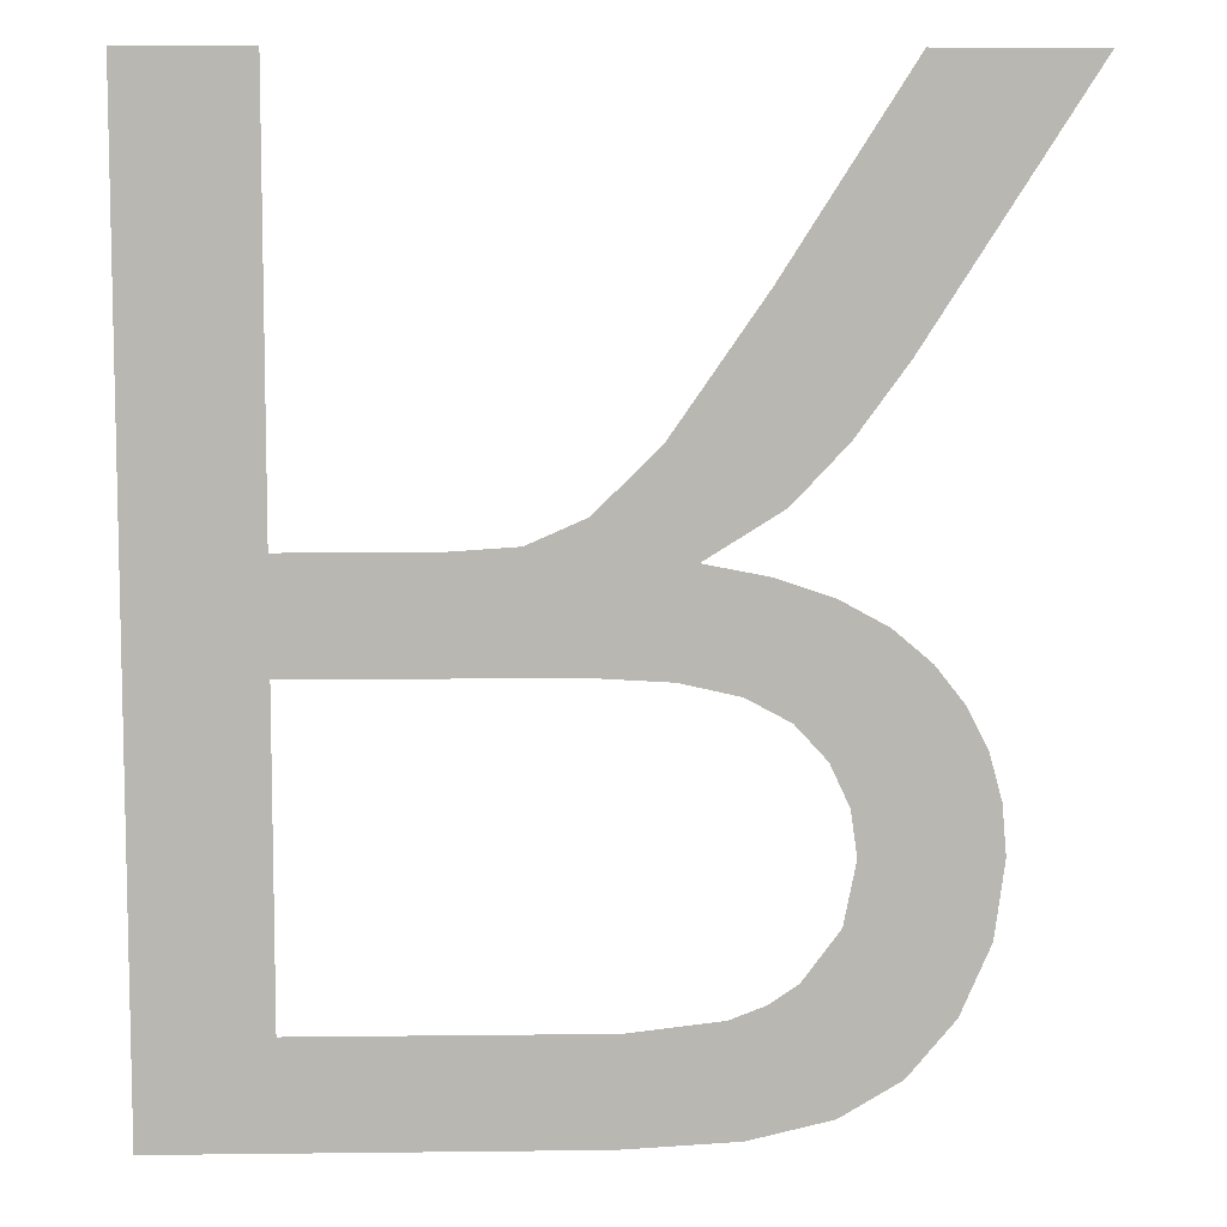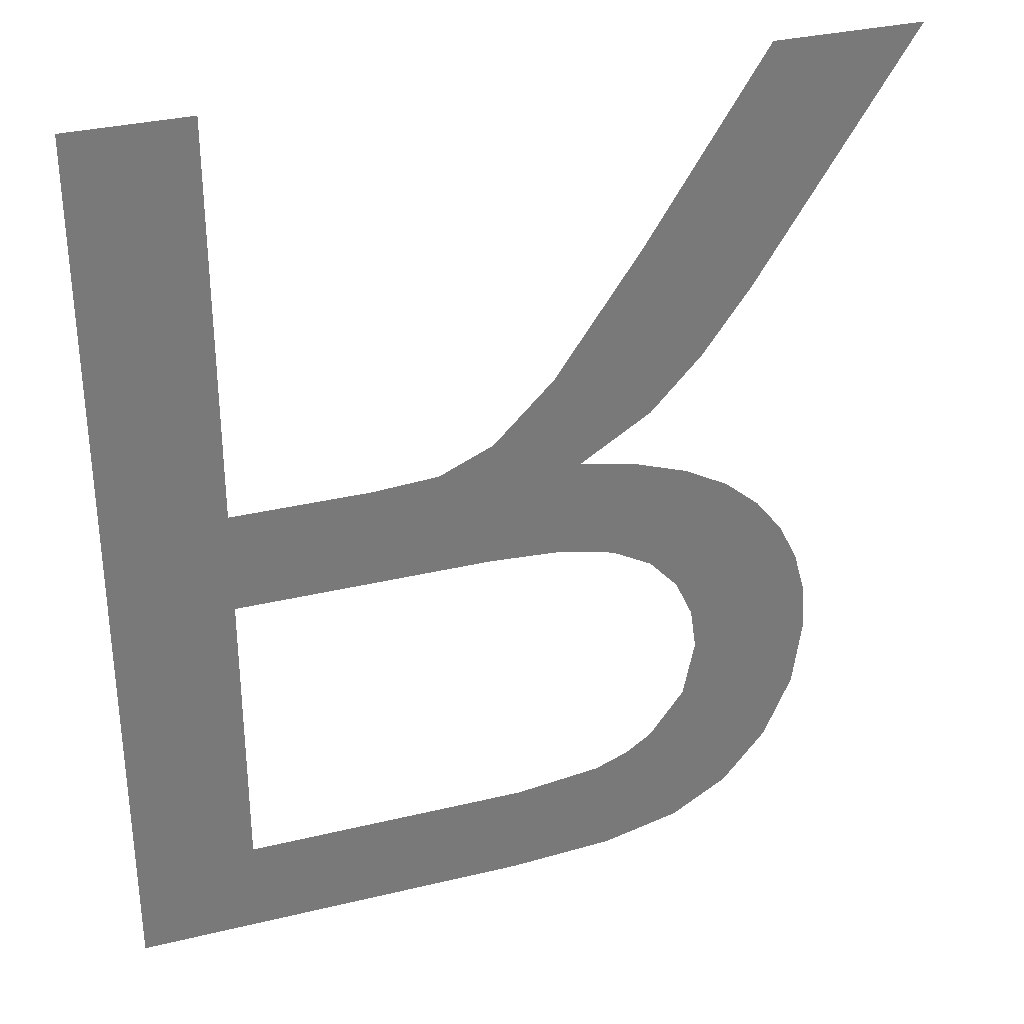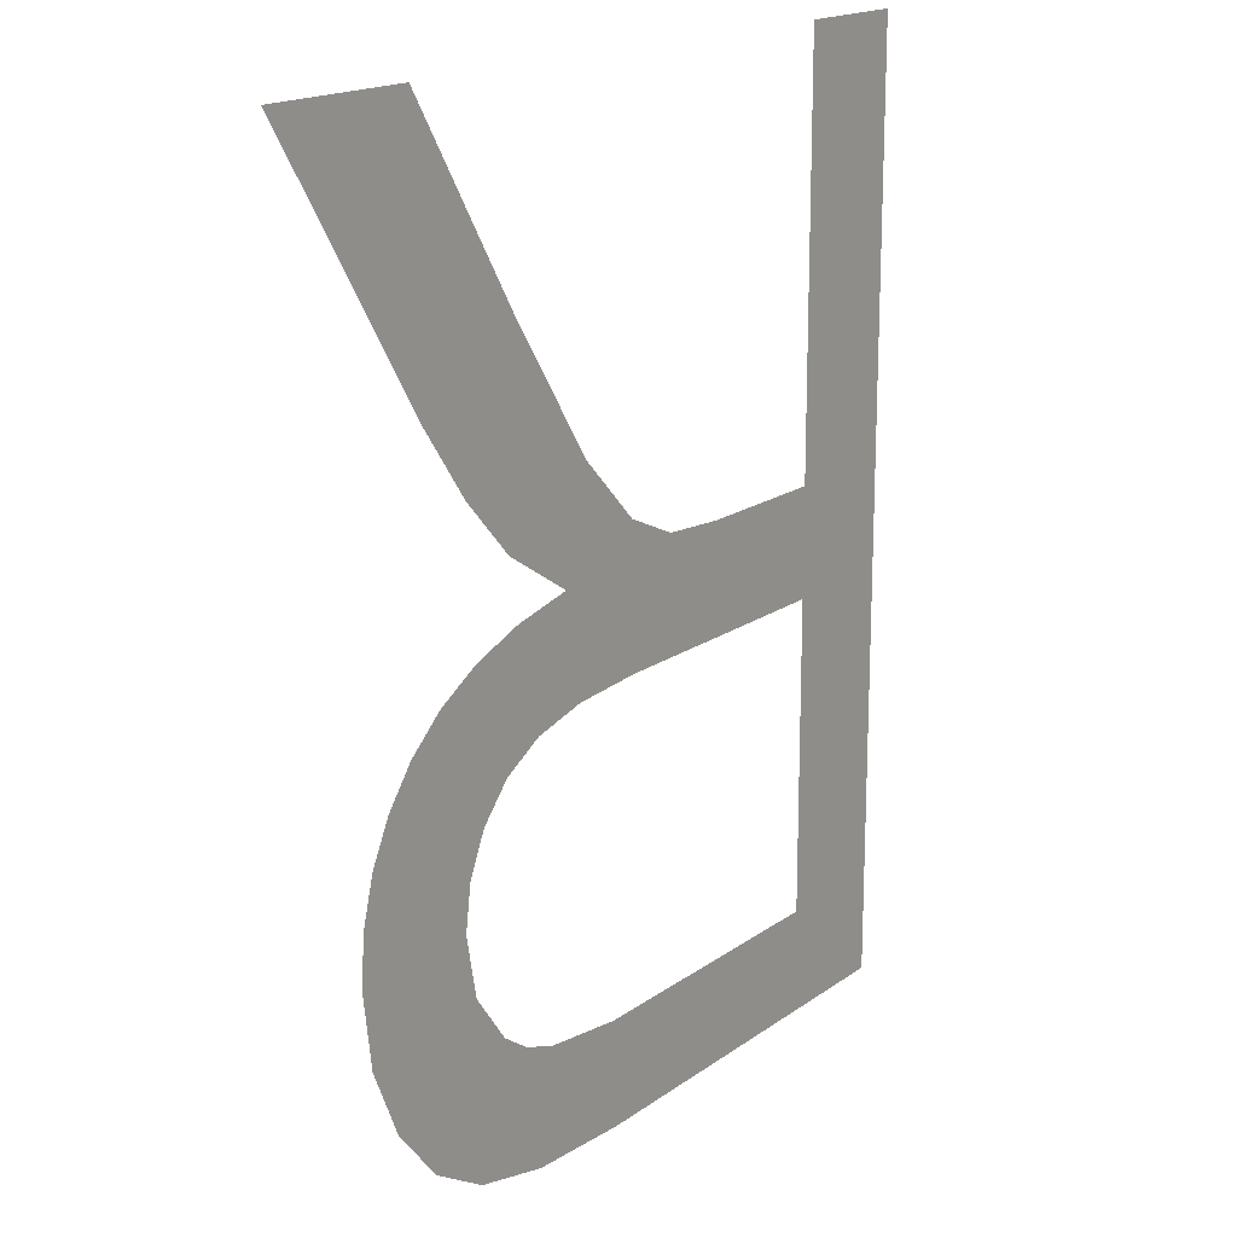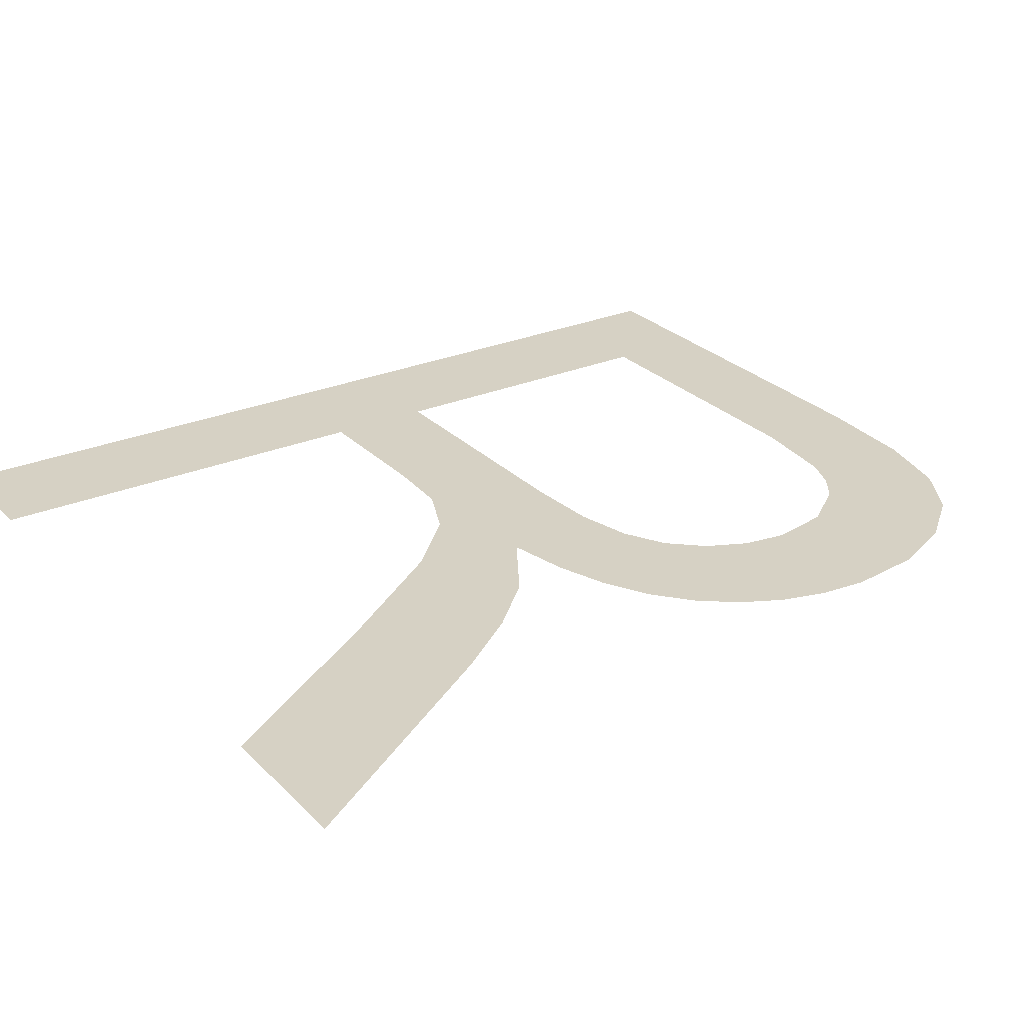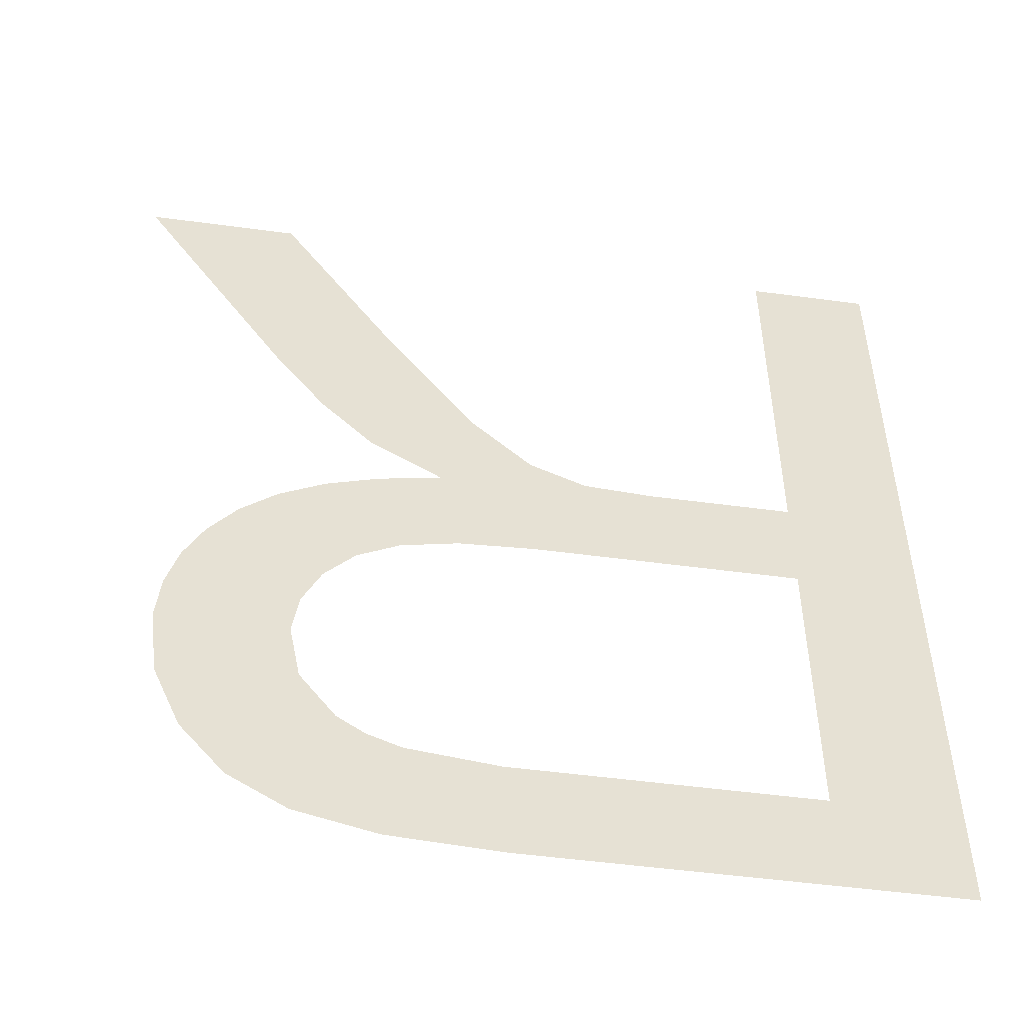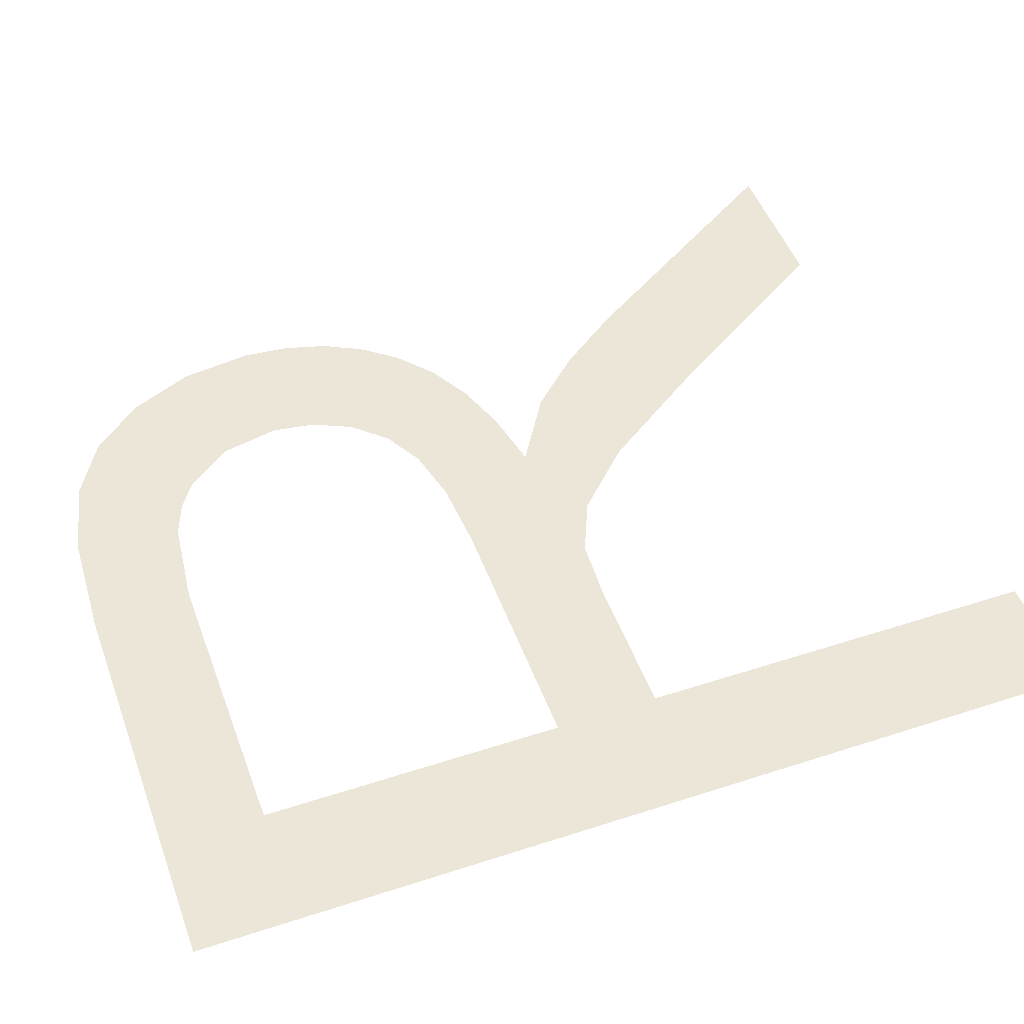
<metadata>
{"format":"obj","ext":"obj","renderer":"f3d","projection":"perspective","resolution":1024,"background":"white","views":[{"elev":8.1,"azim":-1.9,"up":"+Z"},{"elev":32.6,"azim":-18.6,"up":"+Z"},{"elev":17.4,"azim":125.8,"up":"+Z"},{"elev":26.8,"azim":56.3,"up":"+Y"},{"elev":-51.5,"azim":171.7,"up":"+Z"},{"elev":49.1,"azim":-109.9,"up":"+Y"}]}
</metadata>
<code>
o #ID1702
v -0.2291 0.01049 0.01456
v -0.228 0.01049 0.0155
v -0.2291 0.01049 0.02304
v -0.2253 0.01049 0.01456
v -0.2253 0.01049 0.0155
v -0.2243 0.01049 0.01461
v -0.2245 0.01049 0.01559
v -0.2242 0.01049 0.01571
v -0.2236 0.01049 0.01479
v -0.2239 0.01049 0.01588
v -0.2236 0.01049 0.01632
v -0.2231 0.01049 0.0151
v -0.2235 0.01049 0.01687
v -0.2232 0.01049 0.01868
v -0.2229 0.01049 0.0184
v -0.2227 0.01049 0.01559
v -0.2226 0.01049 0.01807
v -0.2224 0.01049 0.0162
v -0.2225 0.01049 0.0177
v -0.2224 0.01049 0.01731
v -0.2223 0.01049 0.01687
v -0.2244 0.01049 0.01814
v -0.2247 0.01049 0.01918
v -0.2249 0.01049 0.01826
v -0.2241 0.01049 0.01907
v -0.224 0.01049 0.01794
v -0.2236 0.01049 0.0189
v -0.2237 0.01049 0.01763
v -0.2235 0.01049 0.01727
v -0.2256 0.01049 0.0183
v -0.228 0.01049 0.01928
v -0.228 0.01049 0.0183
v -0.2267 0.01049 0.01928
v -0.226 0.01049 0.01932
v -0.2255 0.01049 0.01954
v -0.225 0.01049 0.02011
v -0.2242 0.01049 0.02128
v -0.224 0.01049 0.01961
v -0.223 0.01049 0.02304
v -0.2235 0.01049 0.02011
v -0.2231 0.01049 0.02073
v -0.2216 0.01049 0.02304
v -0.228 0.01049 0.02304
v -0.228 0.01049 0.01928
v -0.228 0.01049 0.0183
v -0.228 0.01049 0.02304
v -0.228 0.01049 0.0155
v -0.2291 0.01049 0.02304
v -0.2216 0.01049 0.02304
v -0.2231 0.01049 0.02073
v -0.223 0.01049 0.02304
v -0.2235 0.01049 0.02011
v -0.224 0.01049 0.01961
v -0.2242 0.01049 0.02128
v -0.2247 0.01049 0.01918
v -0.225 0.01049 0.02011
v -0.2249 0.01049 0.01826
v -0.2255 0.01049 0.01954
v -0.2256 0.01049 0.0183
v -0.226 0.01049 0.01932
v -0.2267 0.01049 0.01928
v -0.2235 0.01049 0.01687
v -0.2235 0.01049 0.01727
v -0.2232 0.01049 0.01868
v -0.2236 0.01049 0.0189
v -0.2237 0.01049 0.01763
v -0.224 0.01049 0.01794
v -0.2241 0.01049 0.01907
v -0.2244 0.01049 0.01814
v -0.2223 0.01049 0.01687
v -0.2224 0.01049 0.0162
v -0.2224 0.01049 0.01731
v -0.2225 0.01049 0.0177
v -0.2226 0.01049 0.01807
v -0.2227 0.01049 0.01559
v -0.2229 0.01049 0.0184
v -0.2231 0.01049 0.0151
v -0.2236 0.01049 0.01632
v -0.2236 0.01049 0.01479
v -0.2239 0.01049 0.01588
v -0.2242 0.01049 0.01571
v -0.2243 0.01049 0.01461
v -0.2245 0.01049 0.01559
v -0.2253 0.01049 0.0155
v -0.2253 0.01049 0.01456
v -0.2291 0.01049 0.01456
f 1 2 3
f 2 1 4
f 2 4 5
f 5 4 6
f 5 6 7
f 7 6 8
f 8 6 9
f 8 9 10
f 10 9 11
f 11 9 12
f 11 12 13
f 13 12 14
f 14 12 15
f 15 12 16
f 15 16 17
f 17 16 18
f 17 18 19
f 19 18 20
f 20 18 21
f 22 23 24
f 23 22 25
f 25 22 26
f 25 26 27
f 27 26 28
f 27 28 29
f 27 29 14
f 14 29 13
f 30 31 32
f 31 30 33
f 33 30 34
f 34 30 35
f 35 30 24
f 35 24 36
f 36 24 23
f 36 23 37
f 37 23 38
f 37 38 39
f 39 38 40
f 39 40 41
f 39 41 42
f 2 43 3
f 43 2 32
f 43 32 31
f 44 45 46
f 45 47 46
f 48 46 47
f 49 50 51
f 50 52 51
f 52 53 51
f 51 53 54
f 53 55 54
f 54 55 56
f 55 57 56
f 56 57 58
f 57 59 58
f 58 59 60
f 60 59 61
f 61 59 44
f 45 44 59
f 62 63 64
f 64 63 65
f 63 66 65
f 66 67 65
f 65 67 68
f 67 69 68
f 68 69 55
f 57 55 69
f 70 71 72
f 72 71 73
f 73 71 74
f 71 75 74
f 74 75 76
f 75 77 76
f 76 77 64
f 64 77 62
f 62 77 78
f 77 79 78
f 78 79 80
f 80 79 81
f 79 82 81
f 81 82 83
f 83 82 84
f 82 85 84
f 84 85 47
f 85 86 47
f 48 47 86

</code>
